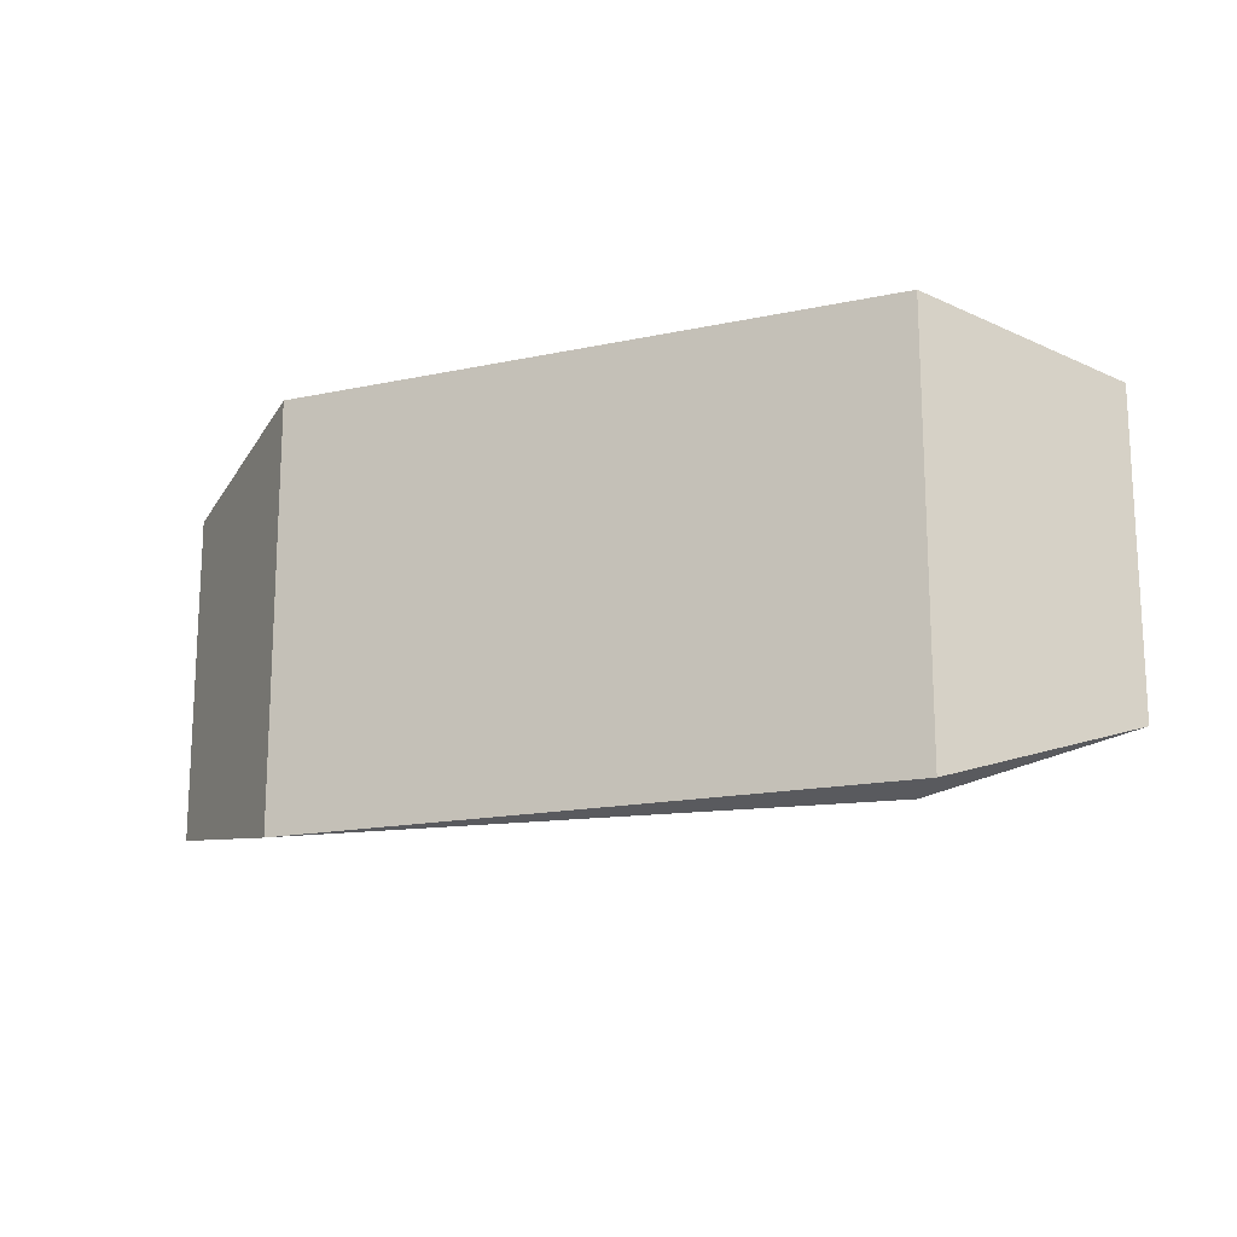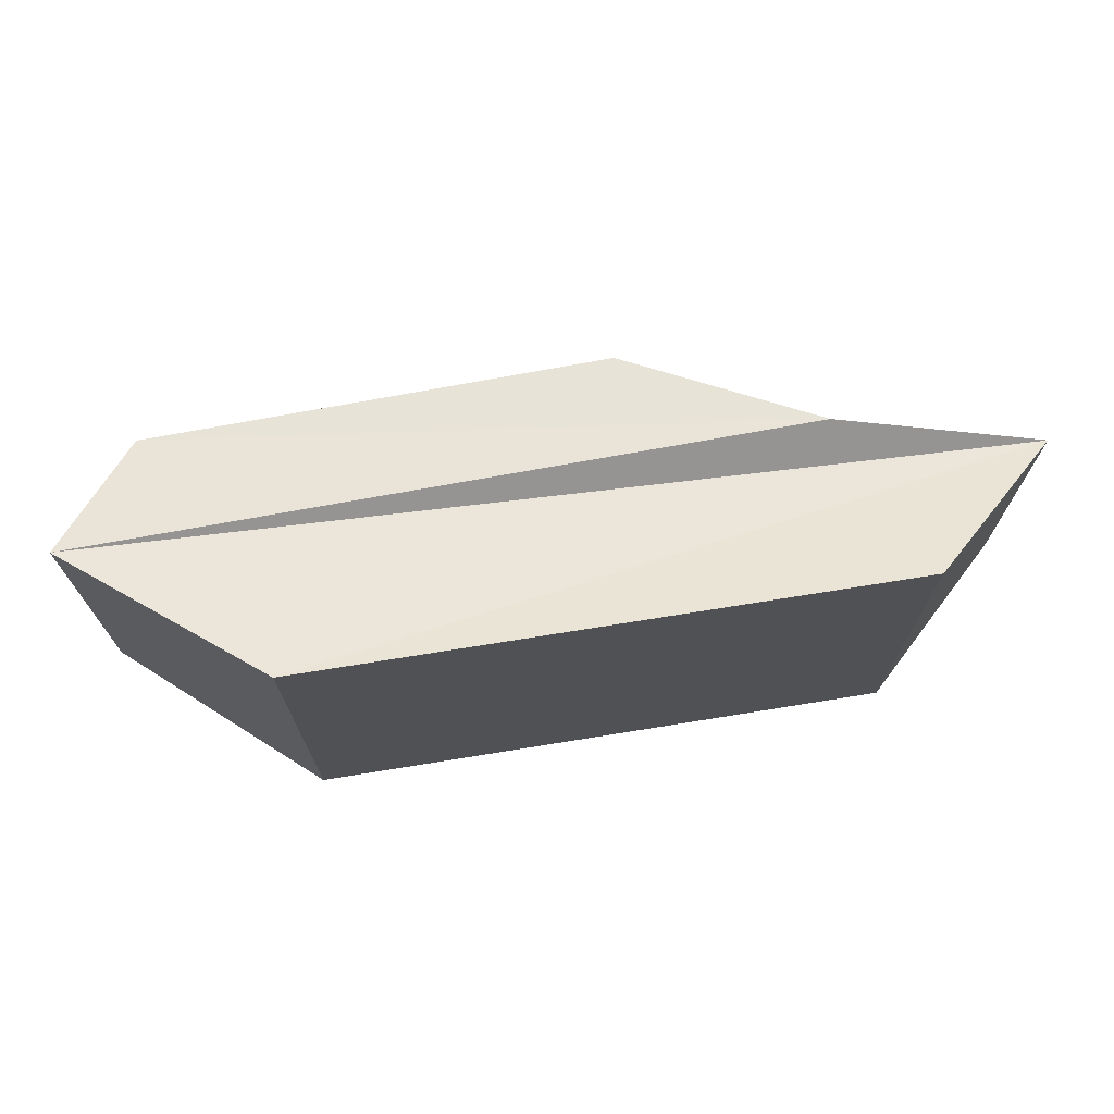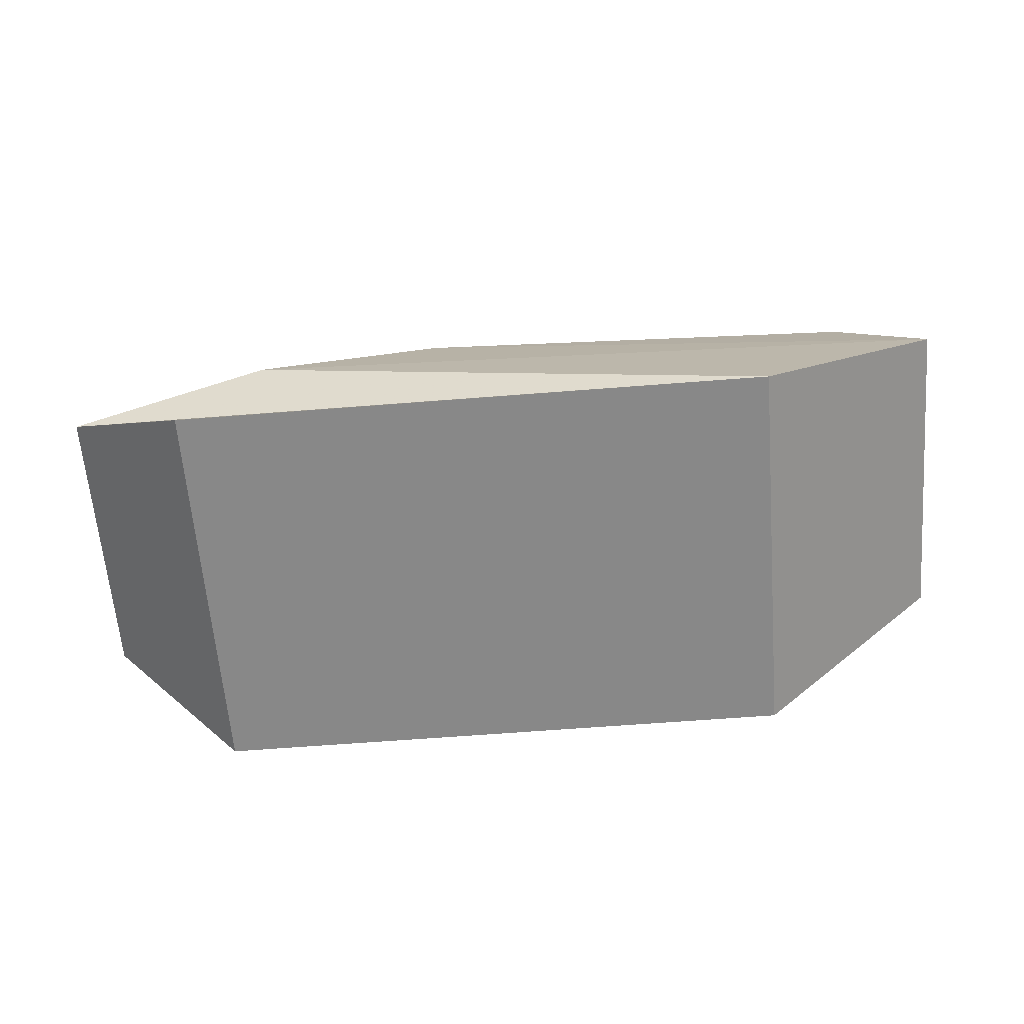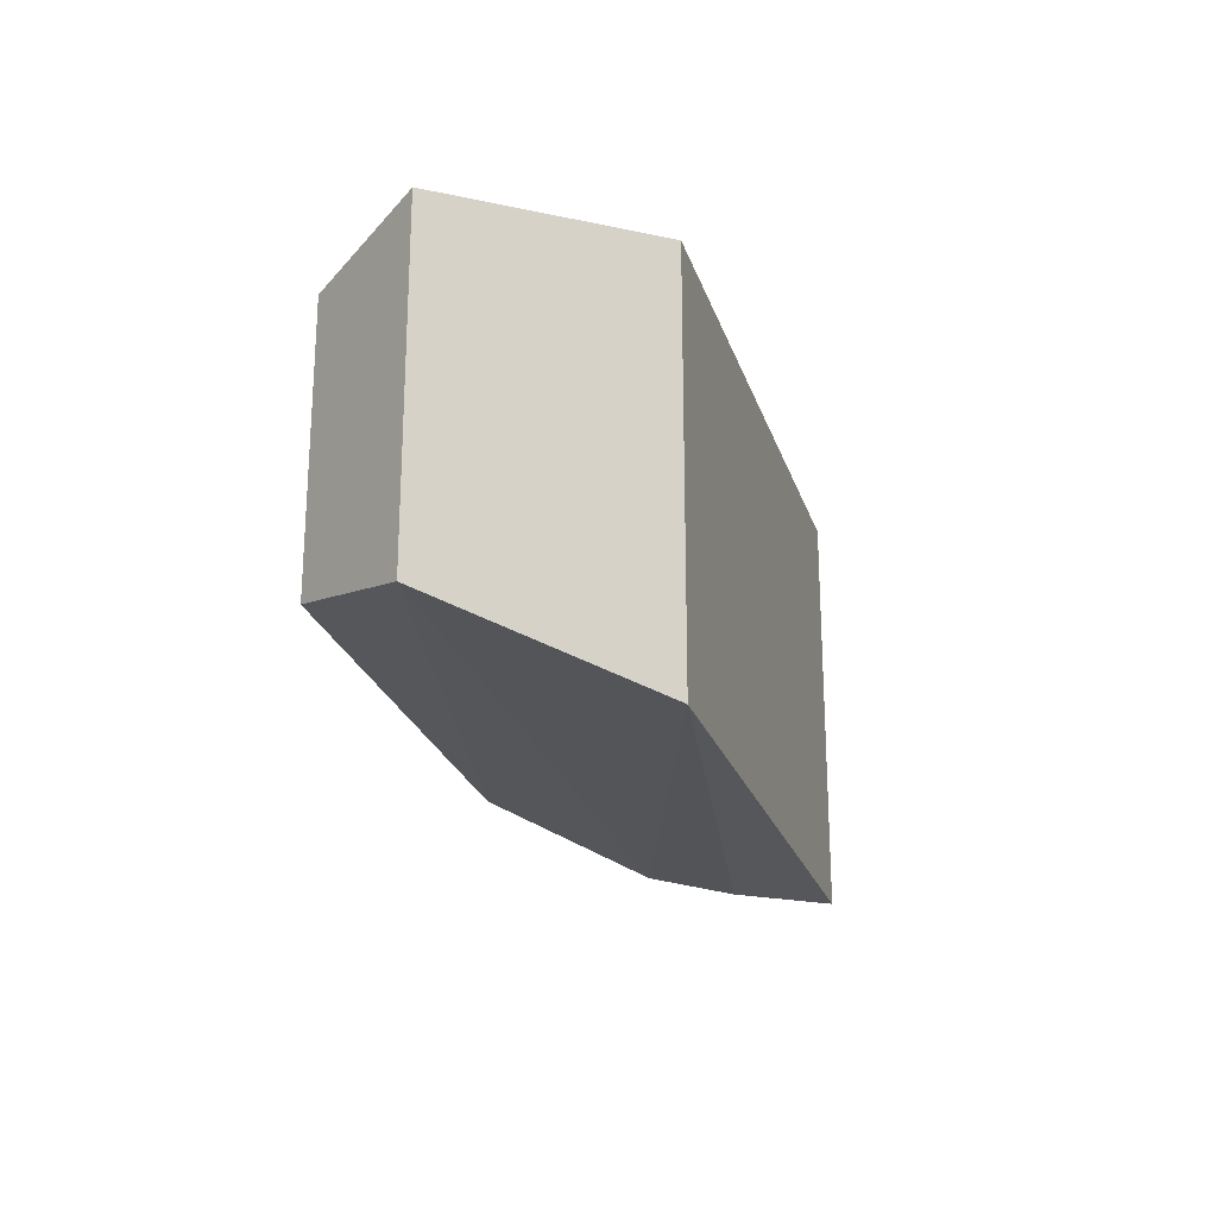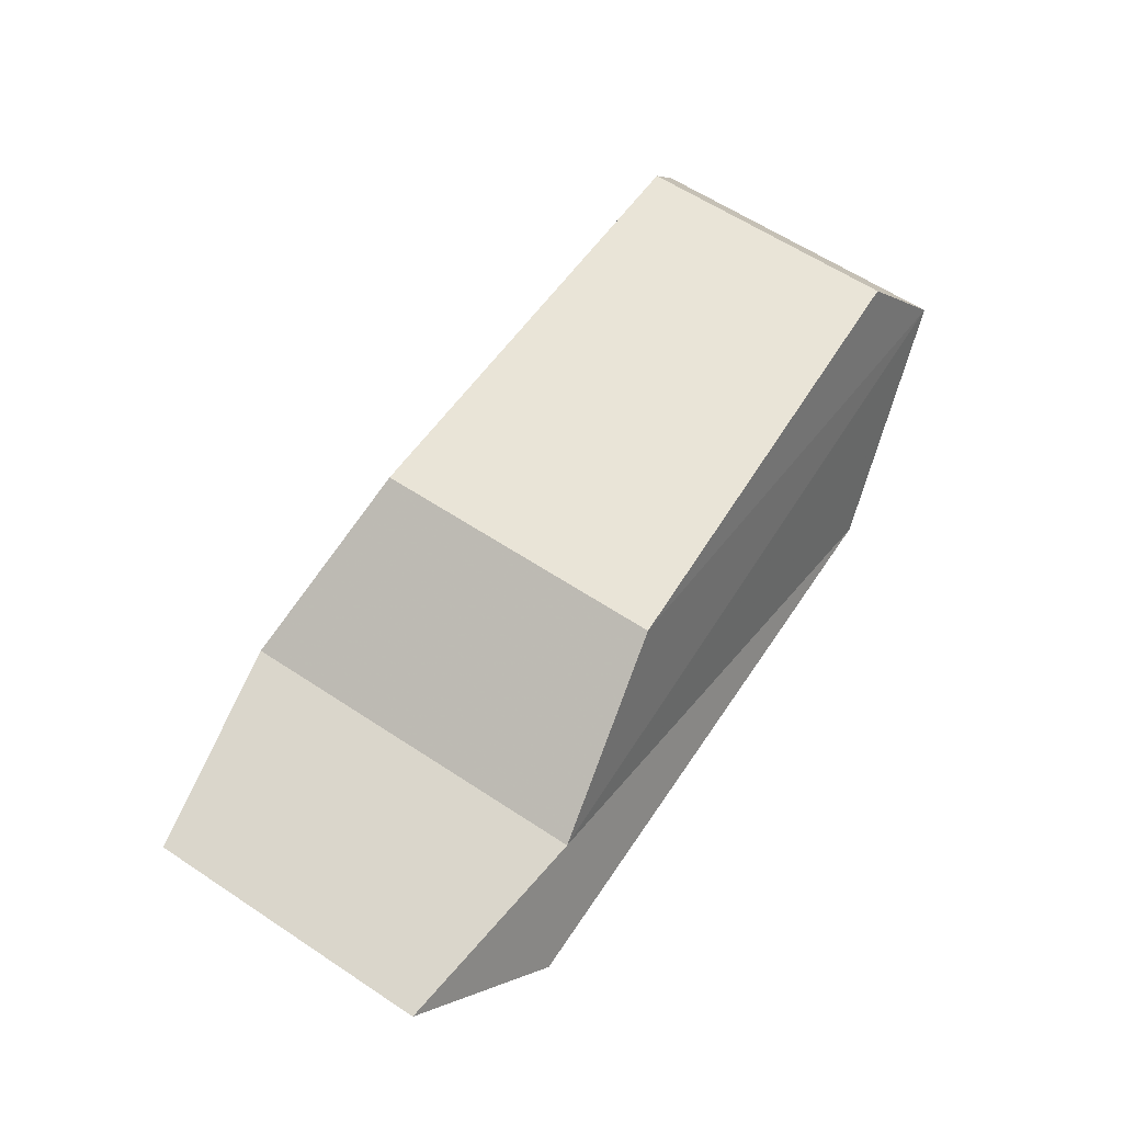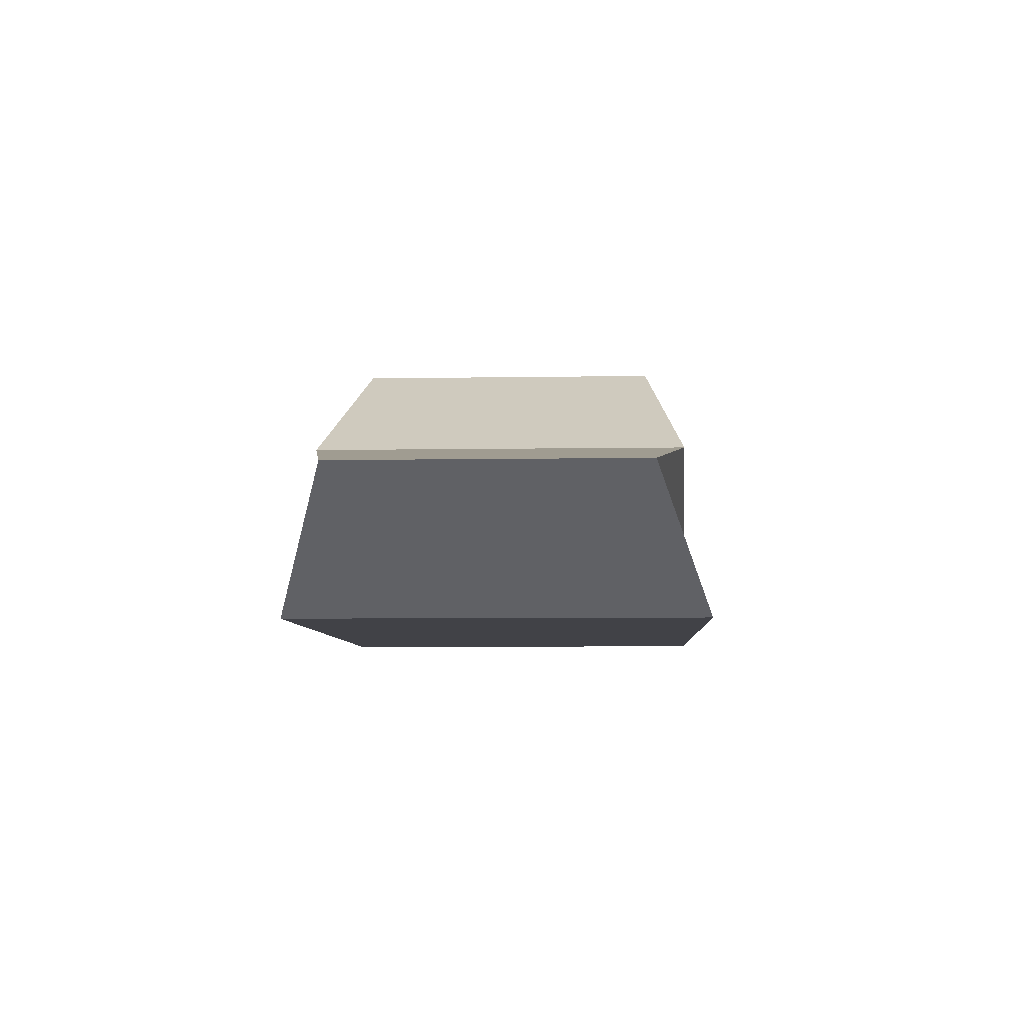
<metadata>
{"format":"obj","ext":"obj","renderer":"f3d","projection":"perspective","resolution":1024,"background":"white","views":[{"elev":-16.5,"azim":23.6,"up":"+Z"},{"elev":71.1,"azim":-9.2,"up":"+Z"},{"elev":-62.7,"azim":-175.4,"up":"+Y"},{"elev":-22.5,"azim":-74.3,"up":"+Z"},{"elev":62.0,"azim":123.8,"up":"+Y"},{"elev":-6.8,"azim":92.7,"up":"+Y"}]}
</metadata>
<code>
o car_wireframe.001
v 1.402 0.06316 0.9807
v 1.089 0.8869 0.8756
v -1.497 0.06282 0.9807
v 2.077 0.6906 0.7112
v -2.423 0.8472 0.7846
v 1.402 0.06316 -0.9807
v 1.089 0.8869 -0.8756
v -1.497 0.06282 -0.9807
v 2.077 0.6906 -0.7112
v -2.423 0.8472 -0.7846
v -2.017 1.378 0.6472
v 0.2005 1.406 0.7174
v -2.017 1.378 -0.6472
v 0.2005 1.406 -0.7174
f 3 8 6 1
f 6 9 4 1
f 9 7 2 4
f 5 10 8 3
f 12 14 13 11
f 2 7 14 12
f 5 11 13 10
f 10 13 14 7
f 4 2 5 3 1
f 8 10 7 9 6
f 2 12 11 5

</code>
